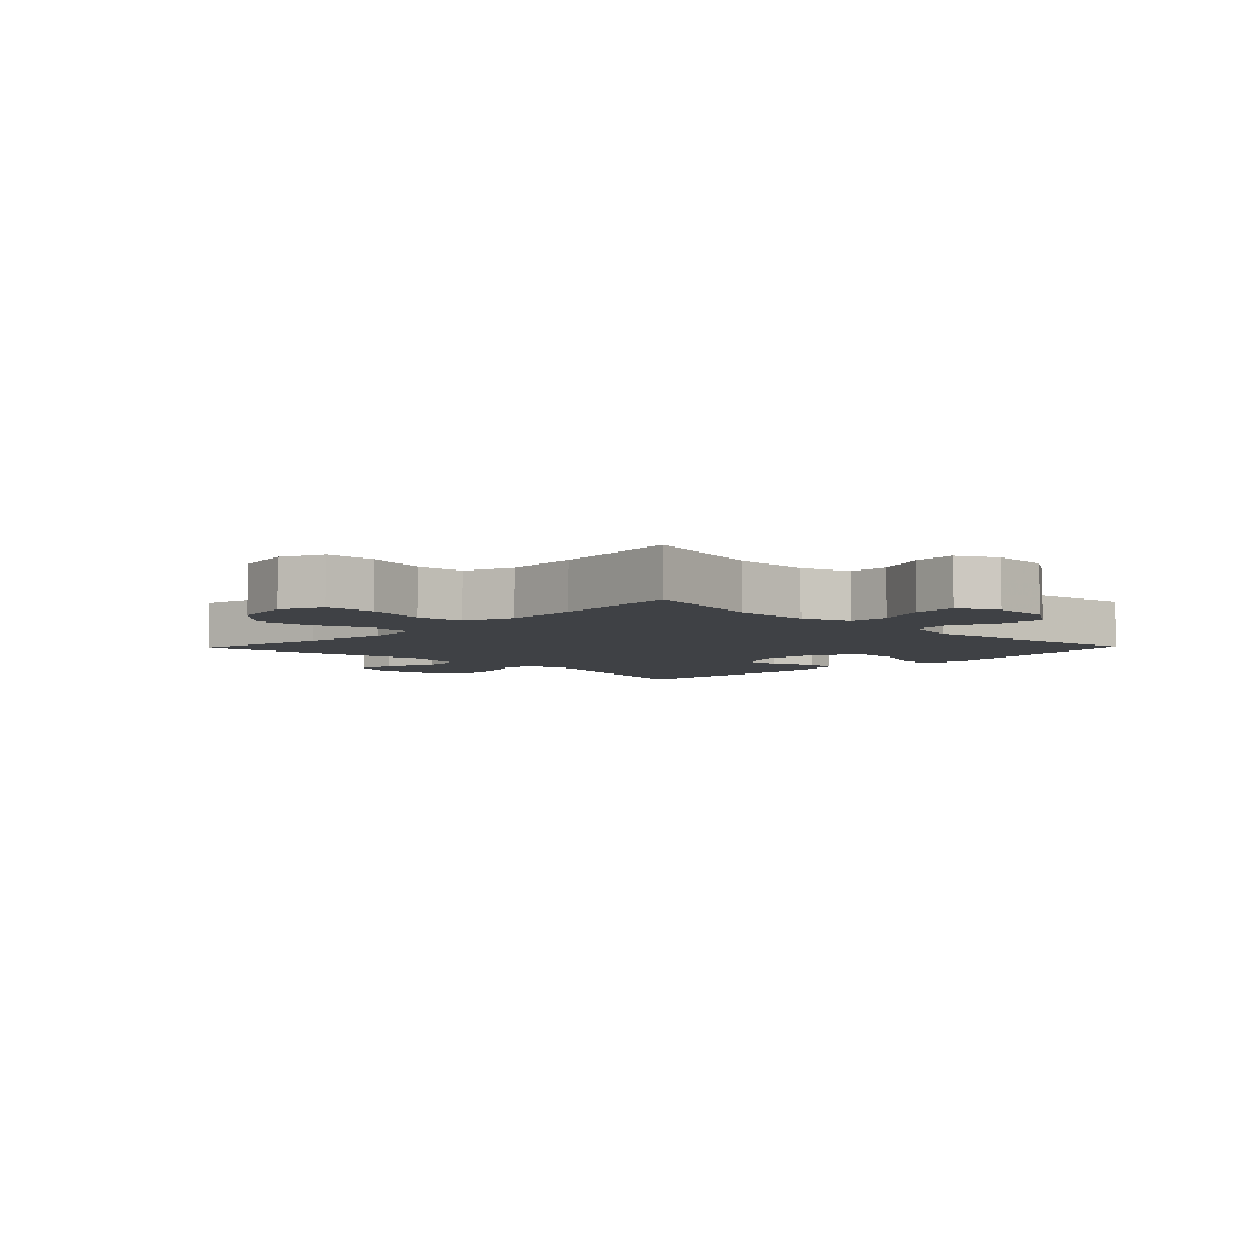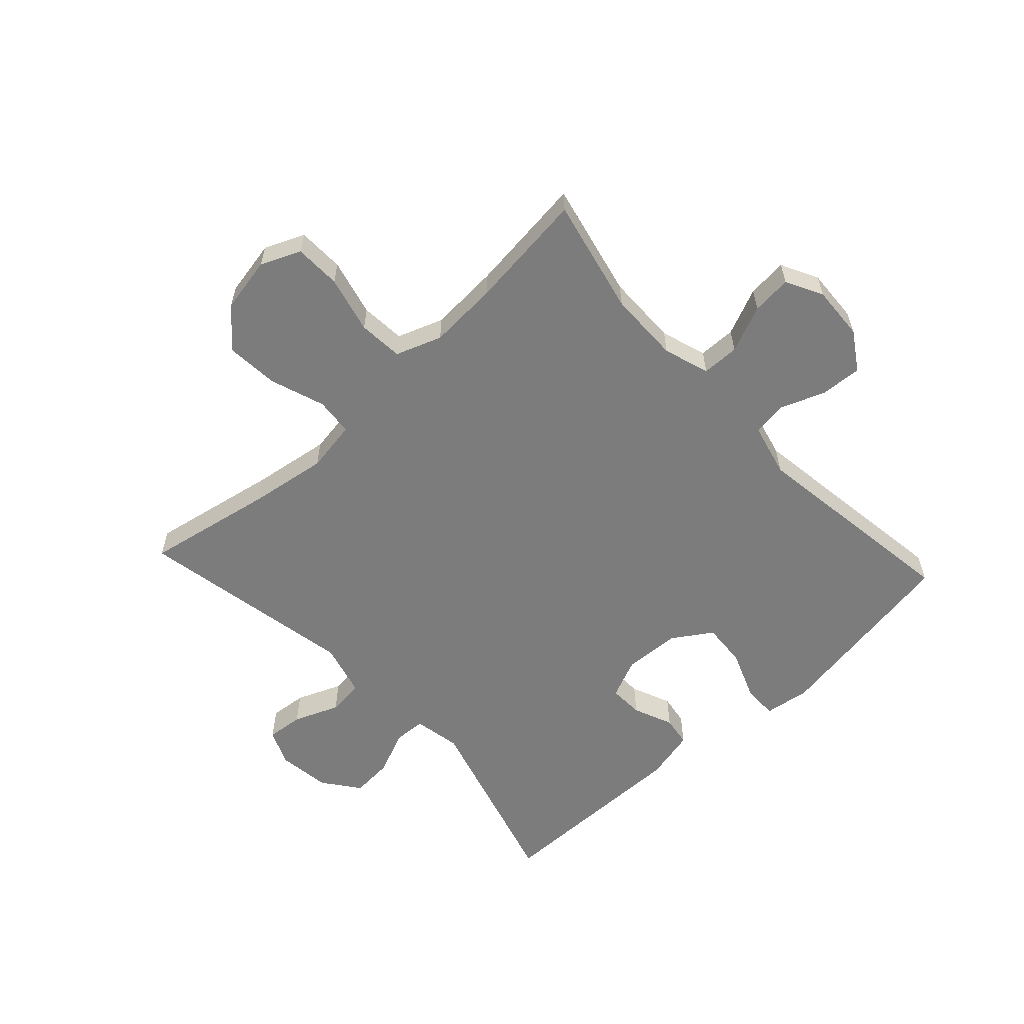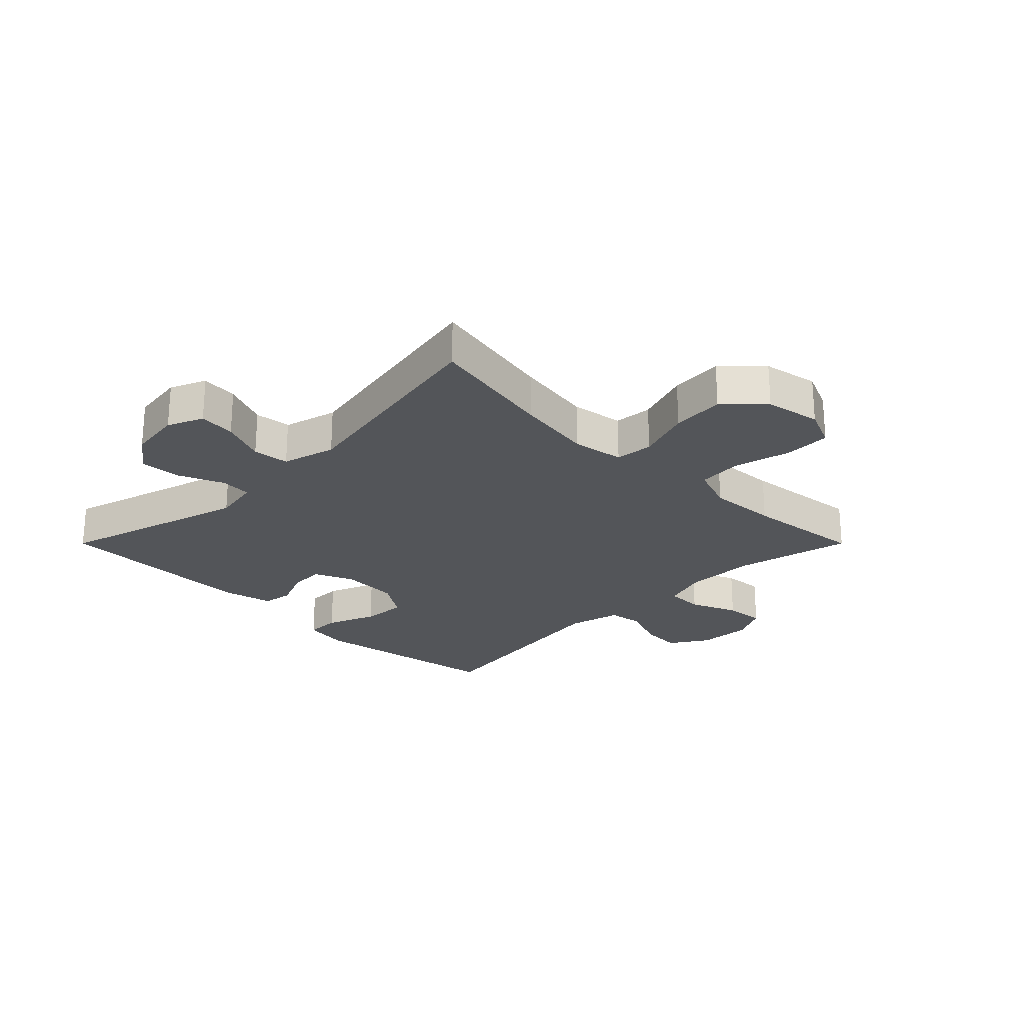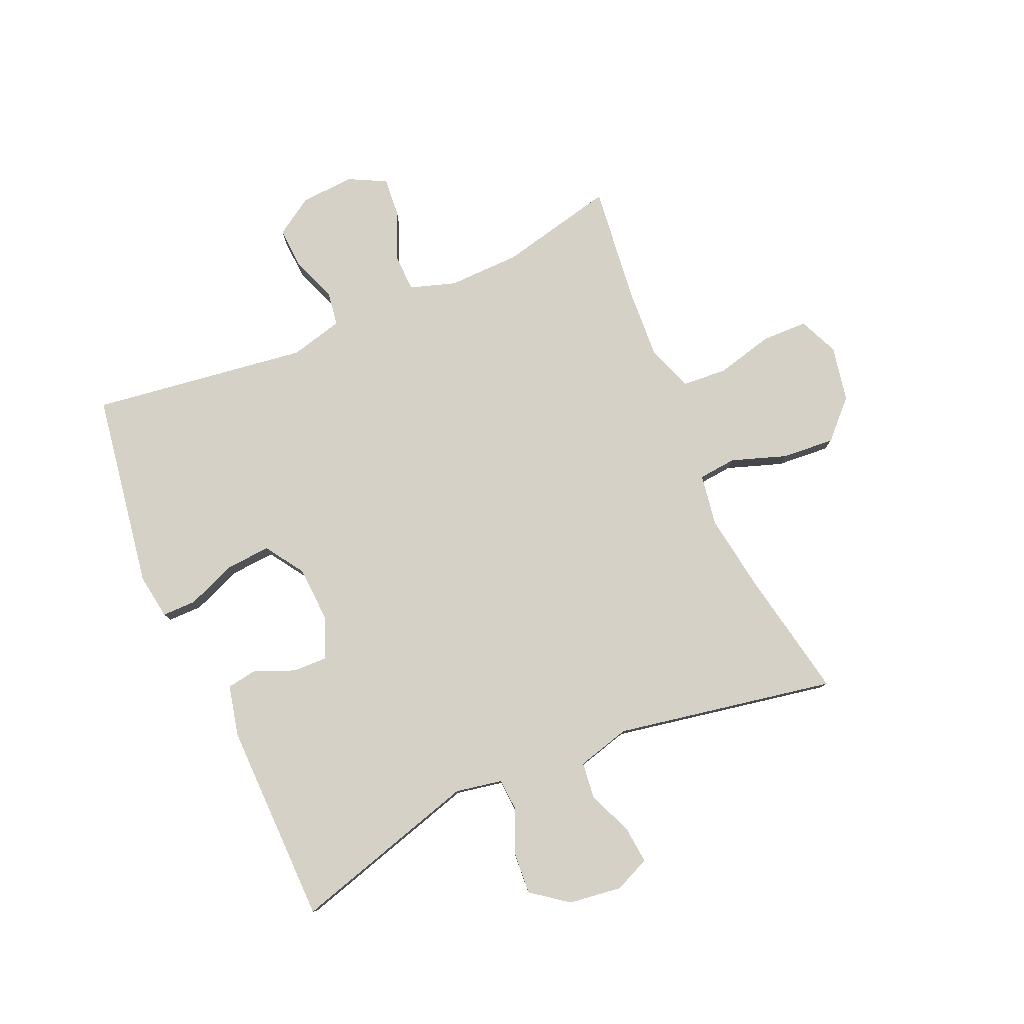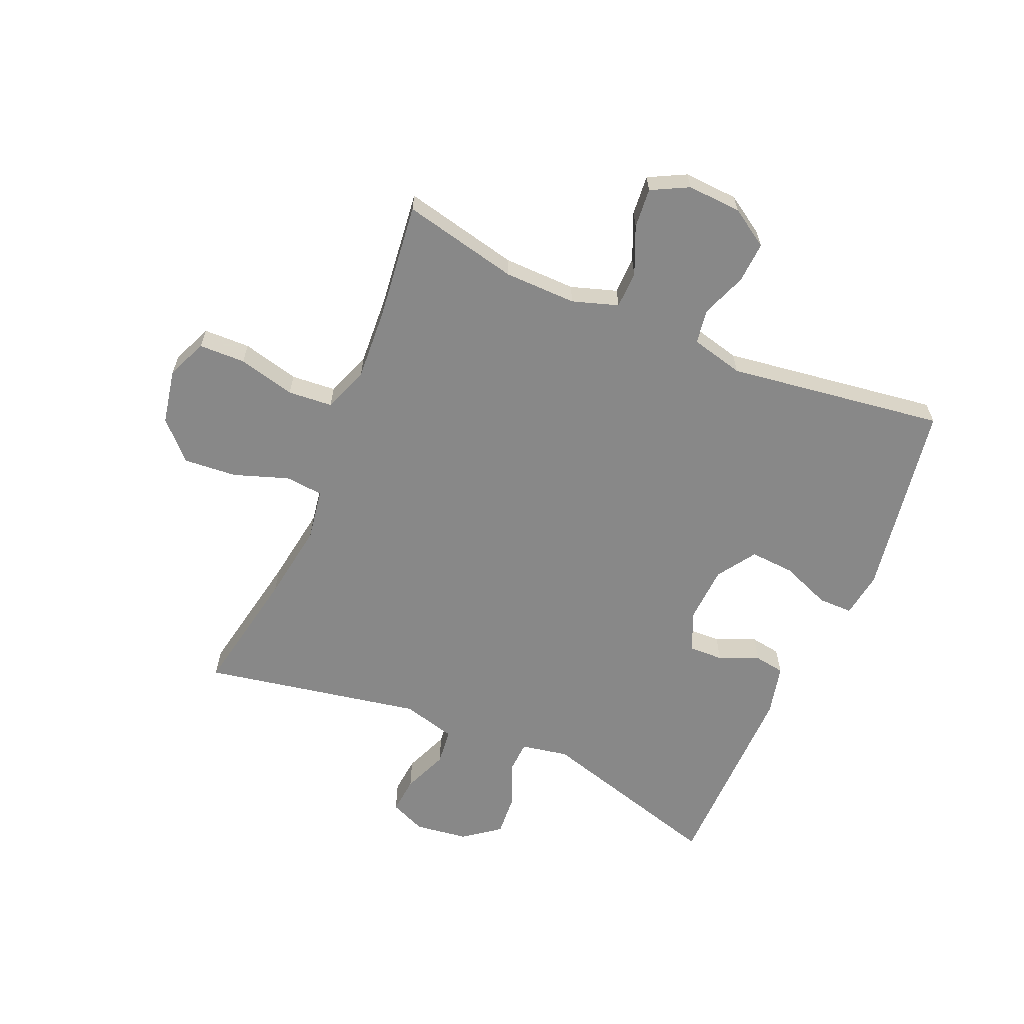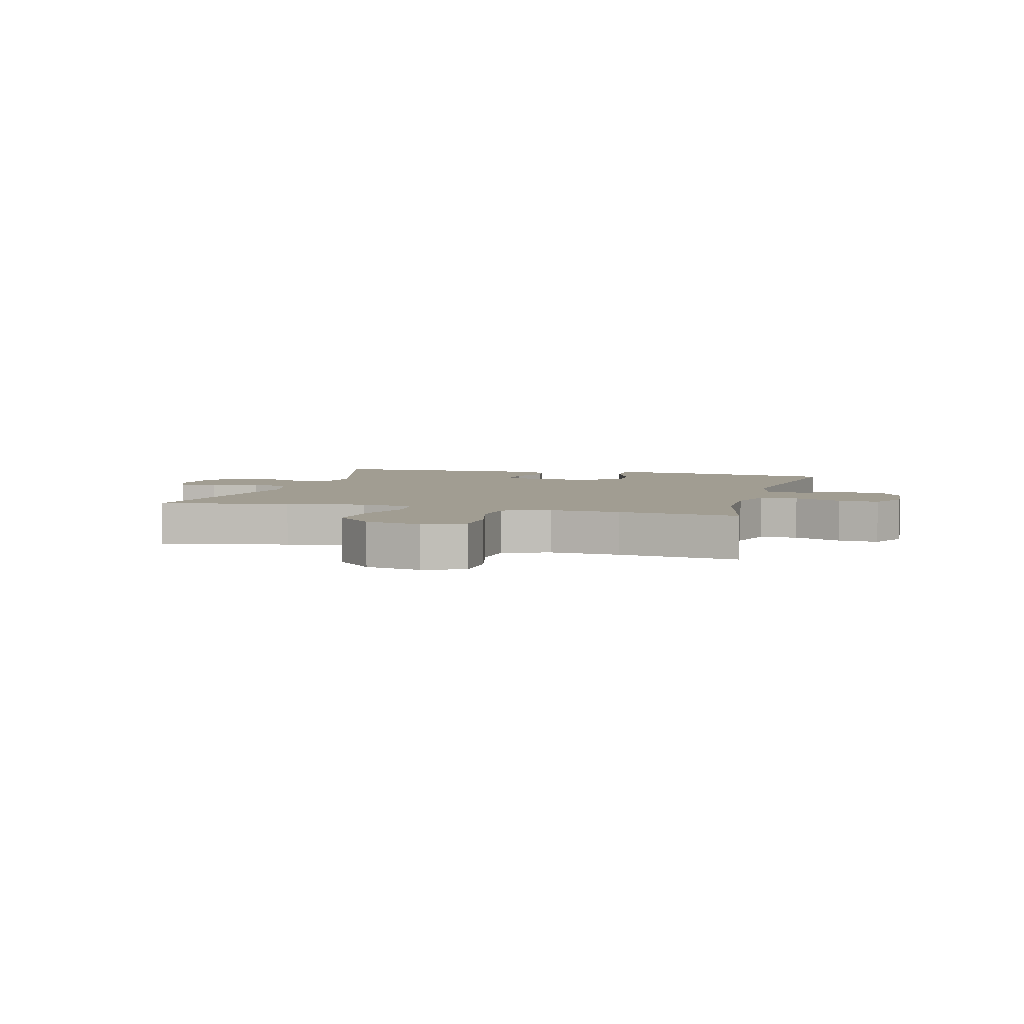
<metadata>
{"format":"obj","ext":"obj","renderer":"f3d","projection":"perspective","resolution":1024,"background":"white","views":[{"elev":-5.6,"azim":-134.2,"up":"+Y"},{"elev":-58.8,"azim":-137.2,"up":"+Y"},{"elev":-24.3,"azim":135.0,"up":"+Y"},{"elev":79.6,"azim":66.3,"up":"+Y"},{"elev":-62.8,"azim":-113.2,"up":"+Y"},{"elev":4.7,"azim":-164.9,"up":"+Y"}]}
</metadata>
<code>
v -0.5 0.07 -0.5
v -0.456 0.07 -0.305
v -0.454 0.07 -0.184
v -0.479 0.07 -0.107
v -0.542 0.07 -0.106
v -0.621 0.07 -0.14
v -0.688 0.07 -0.146
v -0.72 0.07 -0.084
v -0.715 0.07 0.007
v -0.674 0.07 0.071
v -0.605 0.07 0.067
v -0.529 0.07 0.038
v -0.471 0.07 0.047
v -0.449 0.07 0.136
v -0.5 0.07 0.5
v -0.171 0.07 0.554
v -0.094 0.07 0.543
v -0.094 0.07 0.485
v -0.127 0.07 0.402
v -0.132 0.07 0.327
v -0.067 0.07 0.284
v 0.029 0.07 0.279
v 0.096 0.07 0.308
v 0.094 0.07 0.366
v 0.066 0.07 0.433
v 0.074 0.07 0.484
v 0.16 0.07 0.504
v 0.5 0.07 0.5
v 0.409 0.07 0.184
v 0.424 0.07 0.105
v 0.477 0.07 0.102
v 0.552 0.07 0.134
v 0.622 0.07 0.139
v 0.668 0.07 0.078
v 0.68 0.07 -0.011
v 0.654 0.07 -0.071
v 0.592 0.07 -0.065
v 0.516 0.07 -0.034
v 0.455 0.07 -0.041
v 0.431 0.07 -0.131
v 0.5 0.07 -0.5
v 0.285 0.07 -0.459
v 0.153 0.07 -0.439
v 0.066 0.07 -0.453
v 0.06 0.07 -0.517
v 0.092 0.07 -0.609
v 0.099 0.07 -0.698
v 0.038 0.07 -0.758
v -0.055 0.07 -0.776
v -0.122 0.07 -0.747
v -0.124 0.07 -0.669
v -0.1 0.07 -0.573
v -0.106 0.07 -0.498
v -0.183 0.07 -0.47
v -0.3 0.07 -0.477
v -0.5 0 -0.5
v -0.456 0 -0.305
v -0.454 0 -0.184
v -0.479 0 -0.107
v -0.542 0 -0.106
v -0.621 0 -0.14
v -0.688 0 -0.146
v -0.72 0 -0.084
v -0.715 0 0.007
v -0.674 0 0.071
v -0.605 0 0.067
v -0.529 0 0.038
v -0.471 0 0.047
v -0.449 0 0.136
v -0.5 0 0.5
v -0.171 0 0.554
v -0.094 0 0.543
v -0.094 0 0.485
v -0.127 0 0.402
v -0.132 0 0.327
v -0.067 0 0.284
v 0.029 0 0.279
v 0.096 0 0.308
v 0.094 0 0.366
v 0.066 0 0.433
v 0.074 0 0.484
v 0.16 0 0.504
v 0.5 0 0.5
v 0.409 0 0.184
v 0.424 0 0.105
v 0.477 0 0.102
v 0.552 0 0.134
v 0.622 0 0.139
v 0.668 0 0.078
v 0.68 0 -0.011
v 0.654 0 -0.071
v 0.592 0 -0.065
v 0.516 0 -0.034
v 0.455 0 -0.041
v 0.431 0 -0.131
v 0.5 0 -0.5
v 0.285 0 -0.459
v 0.153 0 -0.439
v 0.066 0 -0.453
v 0.06 0 -0.517
v 0.092 0 -0.609
v 0.099 0 -0.698
v 0.038 0 -0.758
v -0.055 0 -0.776
v -0.122 0 -0.747
v -0.124 0 -0.669
v -0.1 0 -0.573
v -0.106 0 -0.498
v -0.183 0 -0.47
v -0.3 0 -0.477
f 49 50 51 52
f 49 52 53
f 48 49 53
f 45 46 47 48
f 45 48 53
f 44 45 53 54
f 40 41 42
f 39 40 42 43
f 35 36 37 38
f 35 38 39
f 34 35 39
f 31 32 33 34
f 30 31 34 39
f 26 27 28 29
f 24 25 26 29
f 23 24 29 30
f 22 23 30 39
f 16 17 18 19
f 14 15 16 19
f 13 14 19 20
f 9 10 11 12
f 9 12 13
f 8 9 13
f 5 6 7 8
f 4 5 8 13
f 3 4 13 20
f 55 1 2
f 21 22 39 43
f 43 44 54 55
f 20 21 43 55
f 2 3 20 55
f 107 106 105 104
f 108 107 104
f 108 104 103
f 103 102 101 100
f 108 103 100
f 109 108 100 99
f 97 96 95
f 98 97 95 94
f 93 92 91 90
f 94 93 90
f 94 90 89
f 89 88 87 86
f 94 89 86 85
f 84 83 82 81
f 84 81 80 79
f 85 84 79 78
f 94 85 78 77
f 74 73 72 71
f 74 71 70 69
f 75 74 69 68
f 67 66 65 64
f 68 67 64
f 68 64 63
f 63 62 61 60
f 68 63 60 59
f 75 68 59 58
f 57 56 110
f 98 94 77 76
f 110 109 99 98
f 110 98 76 75
f 110 75 58 57
f 1 56 57 2
f 2 57 58 3
f 3 58 59 4
f 4 59 60 5
f 5 60 61 6
f 6 61 62 7
f 7 62 63 8
f 8 63 64 9
f 9 64 65 10
f 10 65 66 11
f 11 66 67 12
f 12 67 68 13
f 13 68 69 14
f 14 69 70 15
f 15 70 71 16
f 16 71 72 17
f 17 72 73 18
f 18 73 74 19
f 19 74 75 20
f 20 75 76 21
f 21 76 77 22
f 22 77 78 23
f 23 78 79 24
f 24 79 80 25
f 25 80 81 26
f 26 81 82 27
f 27 82 83 28
f 28 83 84 29
f 29 84 85 30
f 30 85 86 31
f 31 86 87 32
f 32 87 88 33
f 33 88 89 34
f 34 89 90 35
f 35 90 91 36
f 36 91 92 37
f 37 92 93 38
f 38 93 94 39
f 39 94 95 40
f 40 95 96 41
f 41 96 97 42
f 42 97 98 43
f 43 98 99 44
f 44 99 100 45
f 45 100 101 46
f 46 101 102 47
f 47 102 103 48
f 48 103 104 49
f 49 104 105 50
f 50 105 106 51
f 51 106 107 52
f 52 107 108 53
f 53 108 109 54
f 54 109 110 55
f 55 110 56 1

</code>
